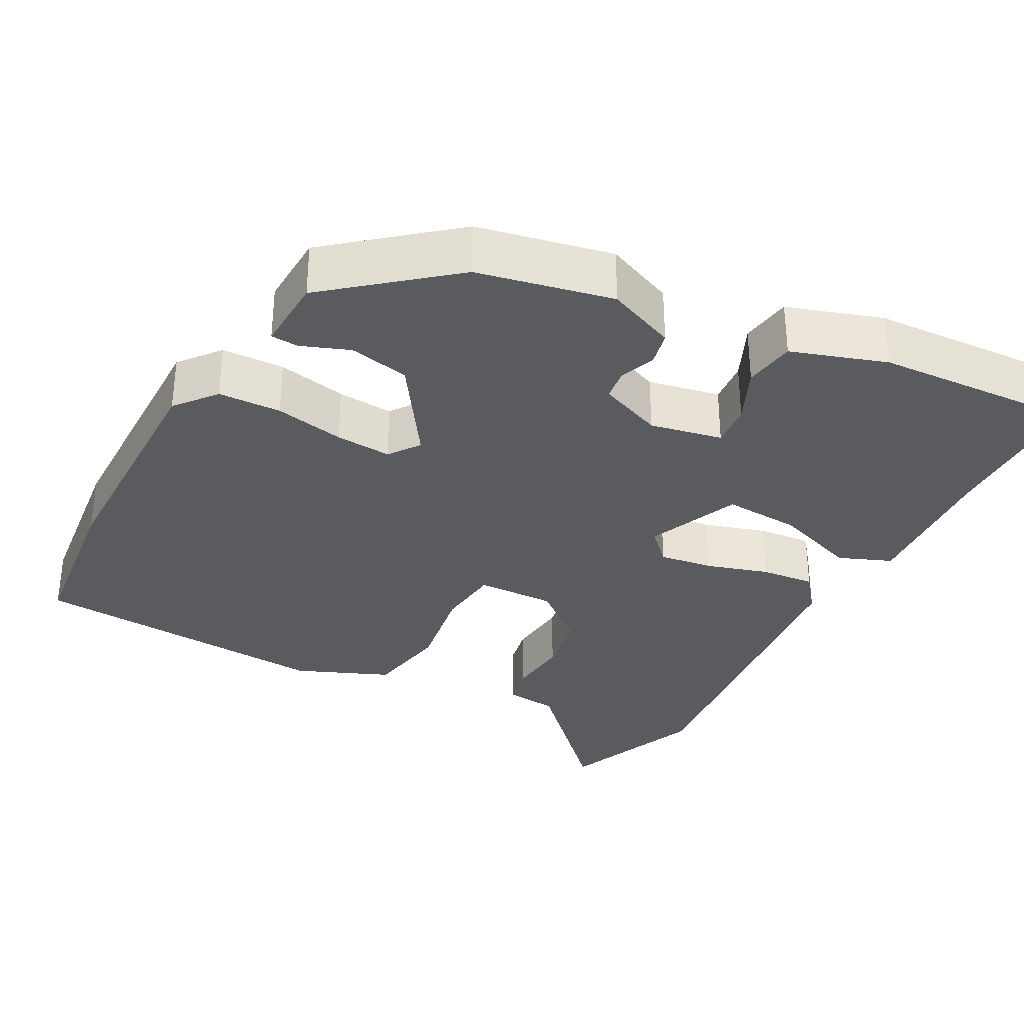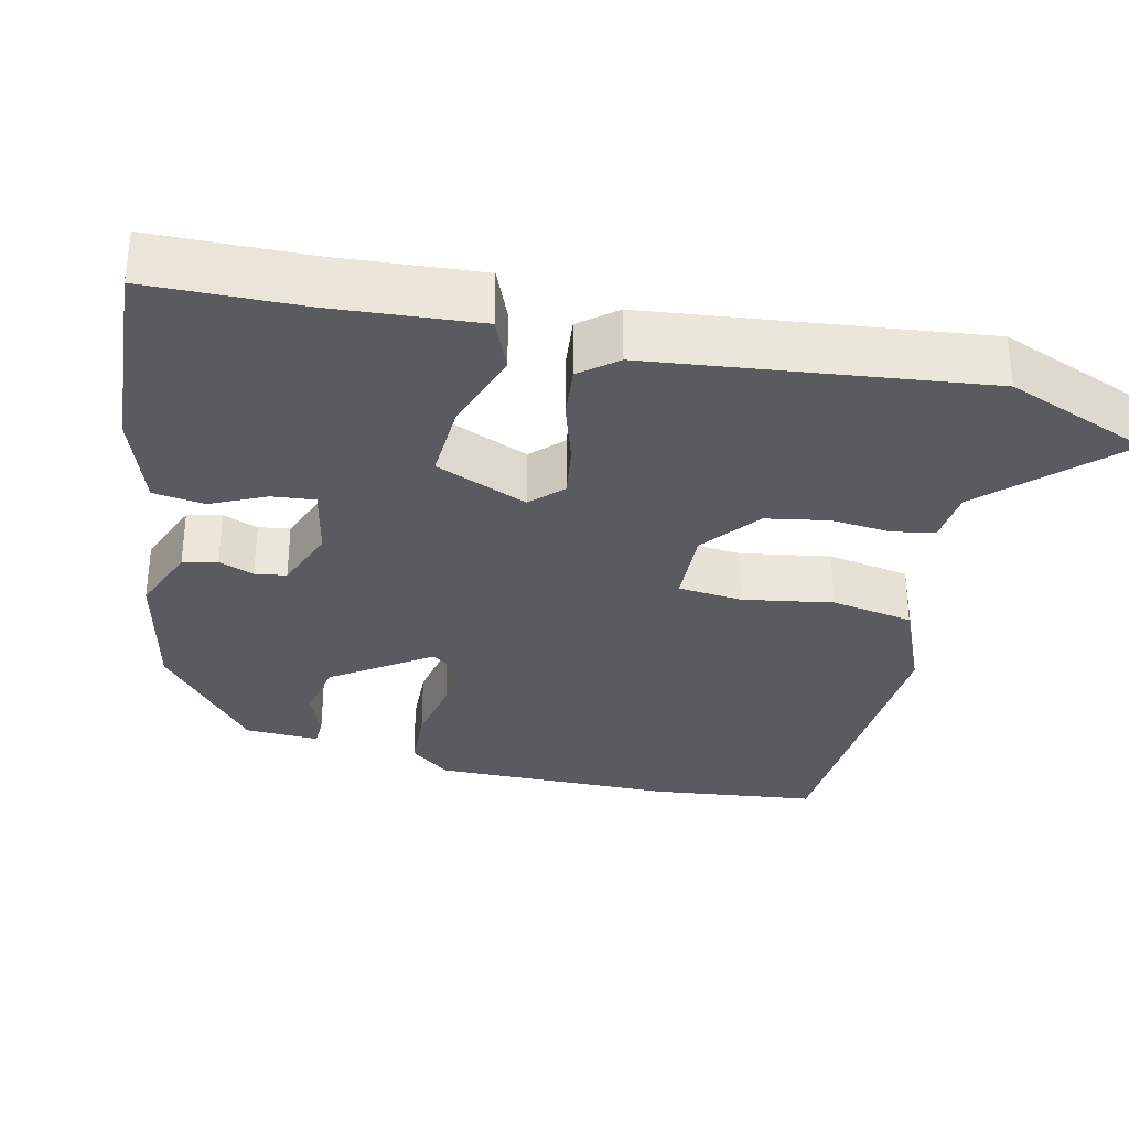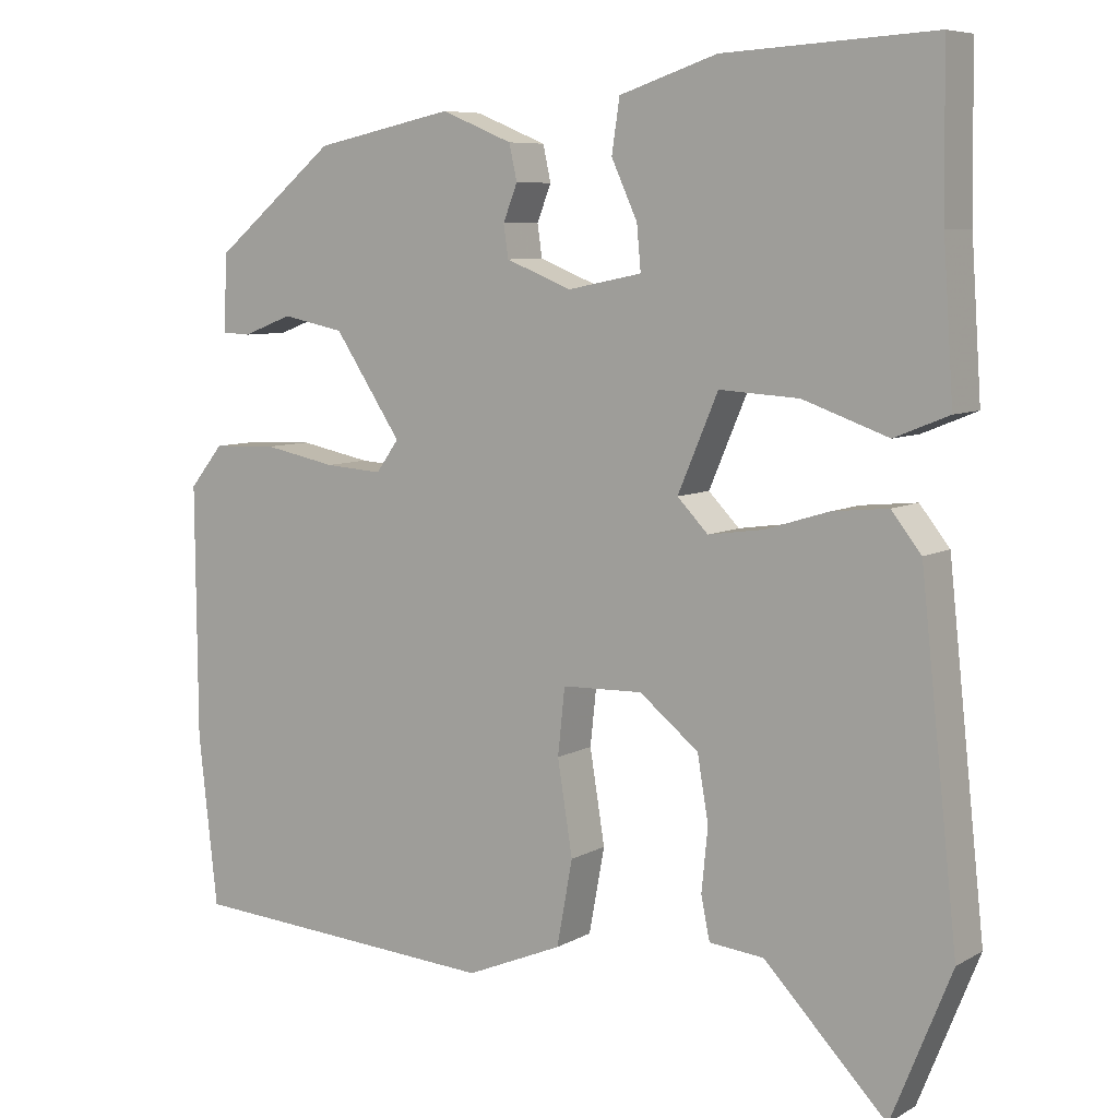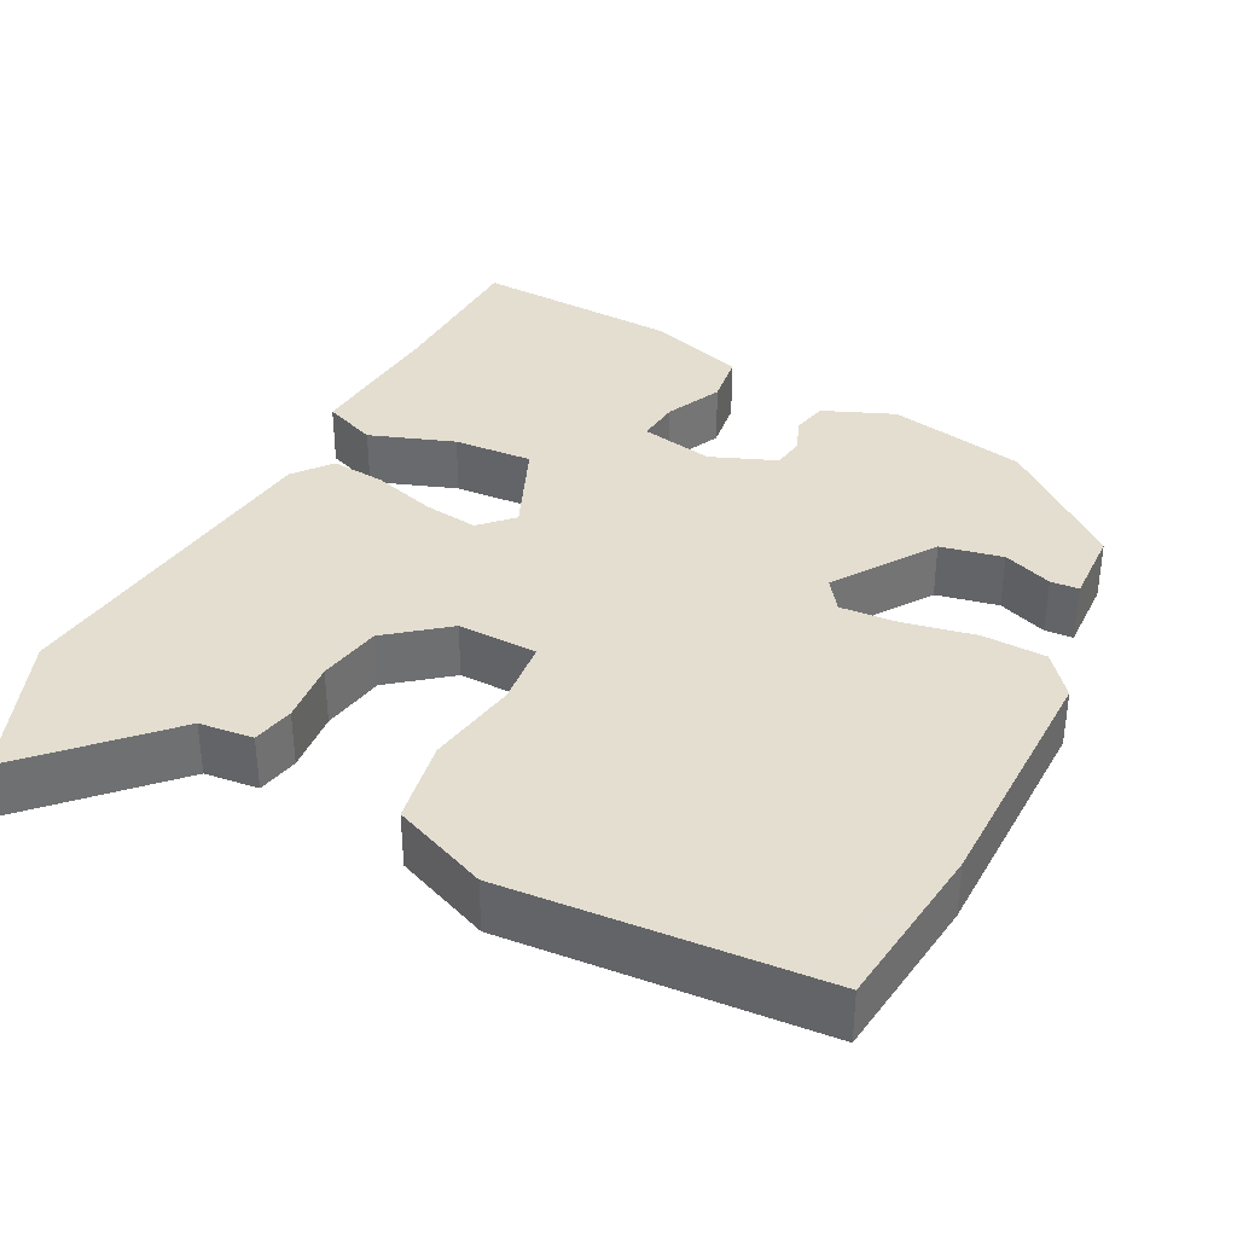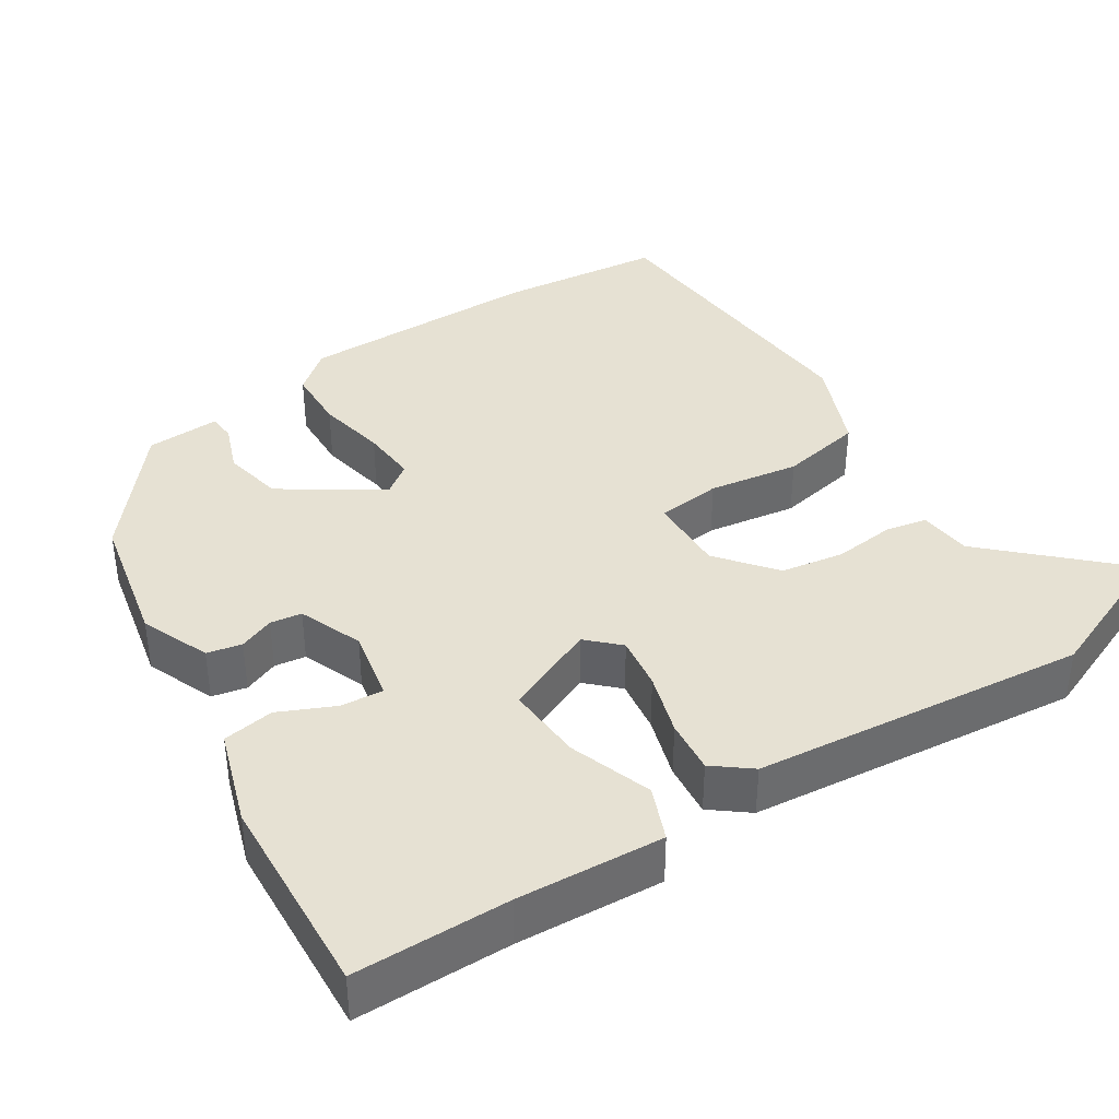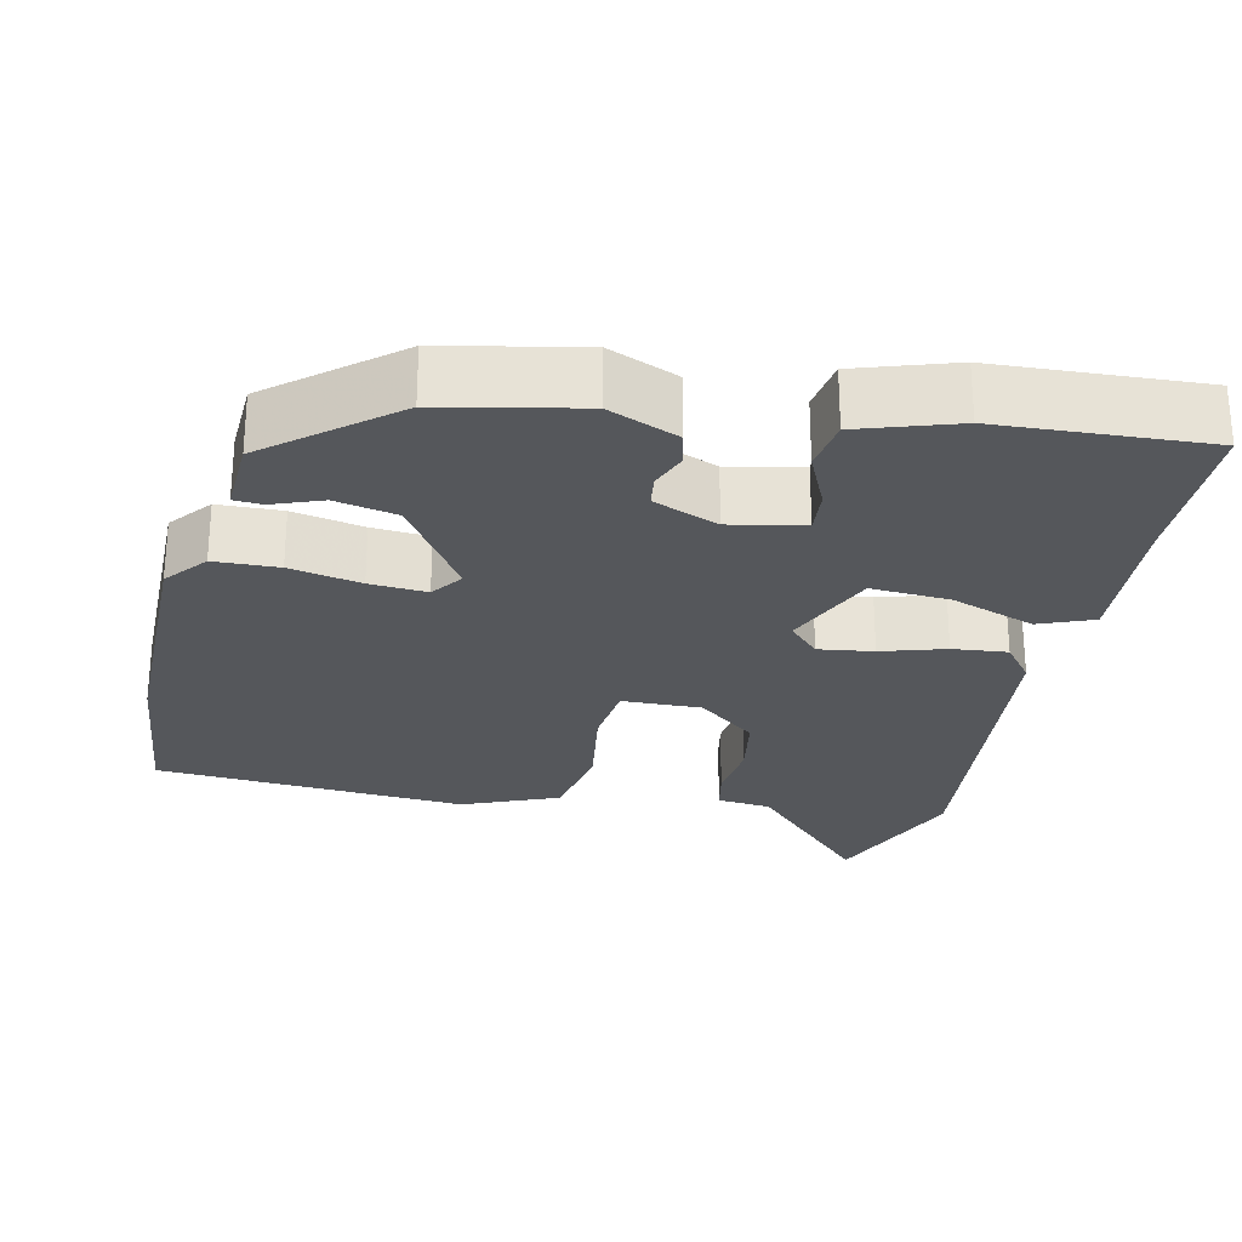
<metadata>
{"format":"obj","ext":"obj","renderer":"f3d","projection":"perspective","resolution":1024,"background":"white","views":[{"elev":-33.2,"azim":-28.3,"up":"+Y"},{"elev":-32.3,"azim":77.4,"up":"+Y"},{"elev":7.4,"azim":33.1,"up":"+Z"},{"elev":35.9,"azim":-152.8,"up":"+Y"},{"elev":38.8,"azim":57.0,"up":"+Y"},{"elev":-26.5,"azim":-12.7,"up":"+Y"}]}
</metadata>
<code>
v -0.498 0.07 -0.519
v -0.522 0.07 -0.303
v -0.524 0.07 0.015
v -0.481 0.07 0.068
v -0.399 0.07 0.071
v -0.308 0.07 0.053
v -0.235 0.07 0.048
v -0.206 0.07 0.088
v -0.291 0.07 0.215
v -0.37 0.07 0.231
v -0.433 0.07 0.207
v -0.469 0.07 0.209
v -0.465 0.07 0.306
v -0.31 0.07 0.434
v -0.134 0.07 0.471
v -0.044 0.07 0.434
v -0.034 0.07 0.389
v -0.052 0.07 0.343
v -0.046 0.07 0.302
v 0.037 0.07 0.269
v 0.131 0.07 0.288
v 0.126 0.07 0.344
v 0.093 0.07 0.416
v 0.103 0.07 0.483
v 0.227 0.07 0.524
v 0.493 0.07 0.539
v 0.496 0.07 0.337
v 0.509 0.07 0.147
v 0.44 0.07 0.119
v 0.332 0.07 0.157
v 0.231 0.07 0.163
v 0.18 0.07 0.043
v 0.219 0.07 0.003
v 0.289 0.07 0.013
v 0.37 0.07 0.038
v 0.44 0.07 0.045
v 0.478 0.07 -0.003
v 0.525 0.07 -0.438
v 0.449 0.07 -0.626
v 0.294 0.07 -0.465
v 0.225 0.07 -0.458
v 0.214 0.07 -0.404
v 0.222 0.07 -0.324
v 0.208 0.07 -0.242
v 0.133 0.07 -0.182
v 0.031 0.07 -0.185
v 0.022 0.07 -0.269
v 0.041 0.07 -0.387
v 0.021 0.07 -0.495
v -0.101 0.07 -0.546
v -0.498 0 -0.519
v -0.522 0 -0.303
v -0.524 0 0.015
v -0.481 0 0.068
v -0.399 0 0.071
v -0.308 0 0.053
v -0.235 0 0.048
v -0.206 0 0.088
v -0.291 0 0.215
v -0.37 0 0.231
v -0.433 0 0.207
v -0.469 0 0.209
v -0.465 0 0.306
v -0.31 0 0.434
v -0.134 0 0.471
v -0.044 0 0.434
v -0.034 0 0.389
v -0.052 0 0.343
v -0.046 0 0.302
v 0.037 0 0.269
v 0.131 0 0.288
v 0.126 0 0.344
v 0.093 0 0.416
v 0.103 0 0.483
v 0.227 0 0.524
v 0.493 0 0.539
v 0.496 0 0.337
v 0.509 0 0.147
v 0.44 0 0.119
v 0.332 0 0.157
v 0.231 0 0.163
v 0.18 0 0.043
v 0.219 0 0.003
v 0.289 0 0.013
v 0.37 0 0.038
v 0.44 0 0.045
v 0.478 0 -0.003
v 0.525 0 -0.438
v 0.449 0 -0.626
v 0.294 0 -0.465
v 0.225 0 -0.458
v 0.214 0 -0.404
v 0.222 0 -0.324
v 0.208 0 -0.242
v 0.133 0 -0.182
v 0.031 0 -0.185
v 0.022 0 -0.269
v 0.041 0 -0.387
v 0.021 0 -0.495
v -0.101 0 -0.546
f 4 5 6
f 3 4 6
f 2 3 6
f 1 2 6
f 50 1 6
f 49 50 6
f 48 49 6
f 47 48 6
f 46 47 6 7
f 45 46 7 8
f 40 41 42 43
f 40 43 44
f 39 40 44
f 38 39 44
f 37 38 44
f 36 37 44
f 35 36 44
f 34 35 44
f 33 34 44 45
f 27 28 29 30
f 27 30 31
f 26 27 31
f 25 26 31
f 24 25 31
f 23 24 31
f 22 23 31
f 21 22 31 32
f 16 17 18
f 15 16 18
f 14 15 18
f 13 14 18
f 12 13 18
f 10 11 12
f 10 12 18
f 9 10 18 19
f 45 8 9
f 33 45 9
f 32 33 9
f 32 9 19 20
f 20 21 32
f 56 55 54
f 56 54 53
f 56 53 52
f 56 52 51
f 56 51 100
f 56 100 99
f 56 99 98
f 56 98 97
f 57 56 97 96
f 58 57 96 95
f 93 92 91 90
f 94 93 90
f 94 90 89
f 94 89 88
f 94 88 87
f 94 87 86
f 94 86 85
f 94 85 84
f 95 94 84 83
f 80 79 78 77
f 81 80 77
f 81 77 76
f 81 76 75
f 81 75 74
f 81 74 73
f 81 73 72
f 82 81 72 71
f 68 67 66
f 68 66 65
f 68 65 64
f 68 64 63
f 68 63 62
f 62 61 60
f 68 62 60
f 69 68 60 59
f 59 58 95
f 59 95 83
f 59 83 82
f 70 69 59 82
f 82 71 70
f 1 51 52 2
f 2 52 53 3
f 3 53 54 4
f 4 54 55 5
f 5 55 56 6
f 6 56 57 7
f 7 57 58 8
f 8 58 59 9
f 9 59 60 10
f 10 60 61 11
f 11 61 62 12
f 12 62 63 13
f 13 63 64 14
f 14 64 65 15
f 15 65 66 16
f 16 66 67 17
f 17 67 68 18
f 18 68 69 19
f 19 69 70 20
f 20 70 71 21
f 21 71 72 22
f 22 72 73 23
f 23 73 74 24
f 24 74 75 25
f 25 75 76 26
f 26 76 77 27
f 27 77 78 28
f 28 78 79 29
f 29 79 80 30
f 30 80 81 31
f 31 81 82 32
f 32 82 83 33
f 33 83 84 34
f 34 84 85 35
f 35 85 86 36
f 36 86 87 37
f 37 87 88 38
f 38 88 89 39
f 39 89 90 40
f 40 90 91 41
f 41 91 92 42
f 42 92 93 43
f 43 93 94 44
f 44 94 95 45
f 45 95 96 46
f 46 96 97 47
f 47 97 98 48
f 48 98 99 49
f 49 99 100 50
f 50 100 51 1

</code>
